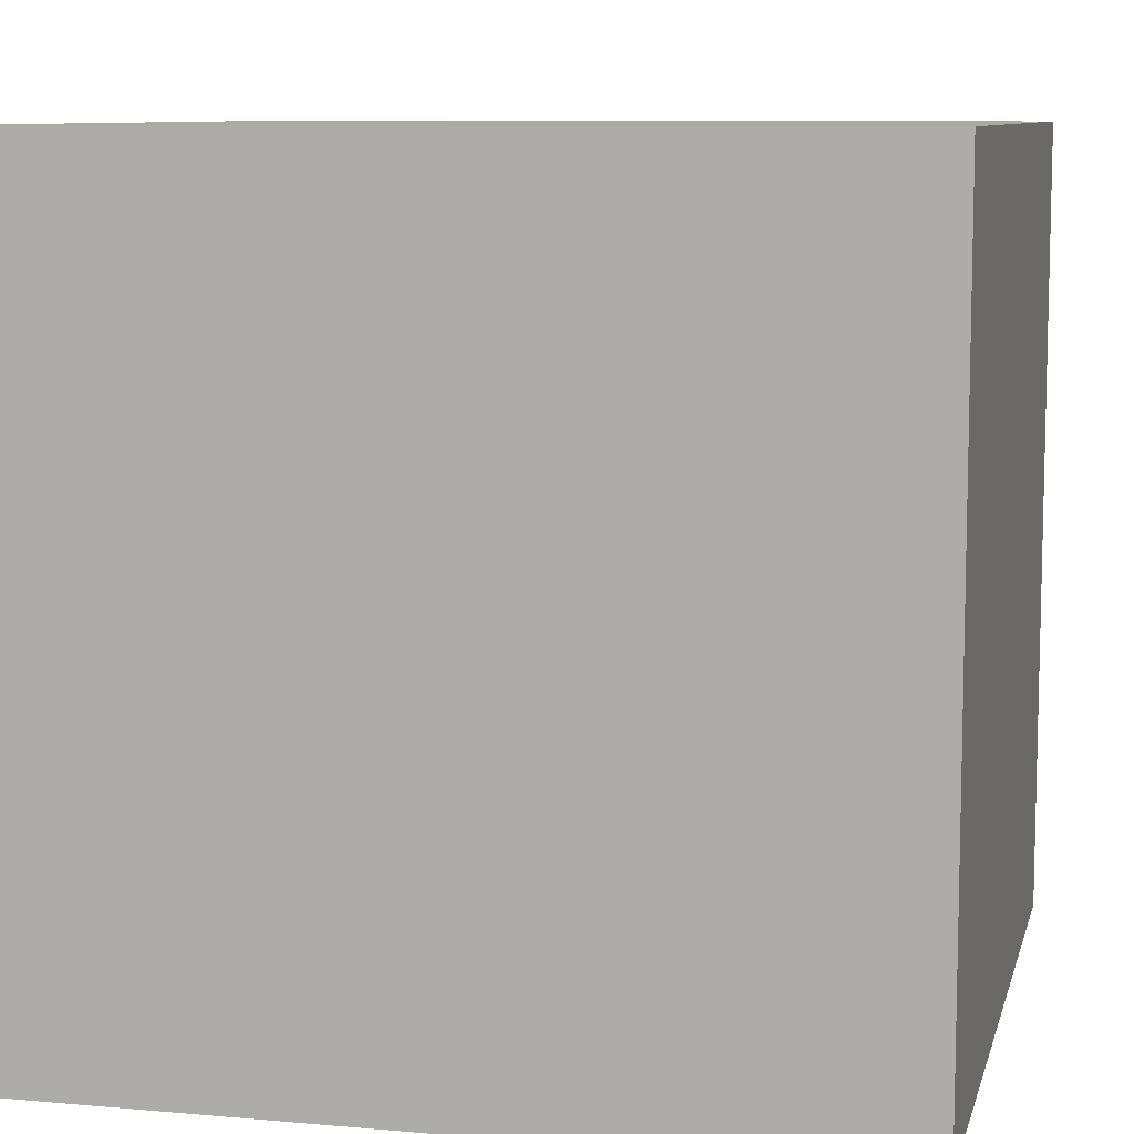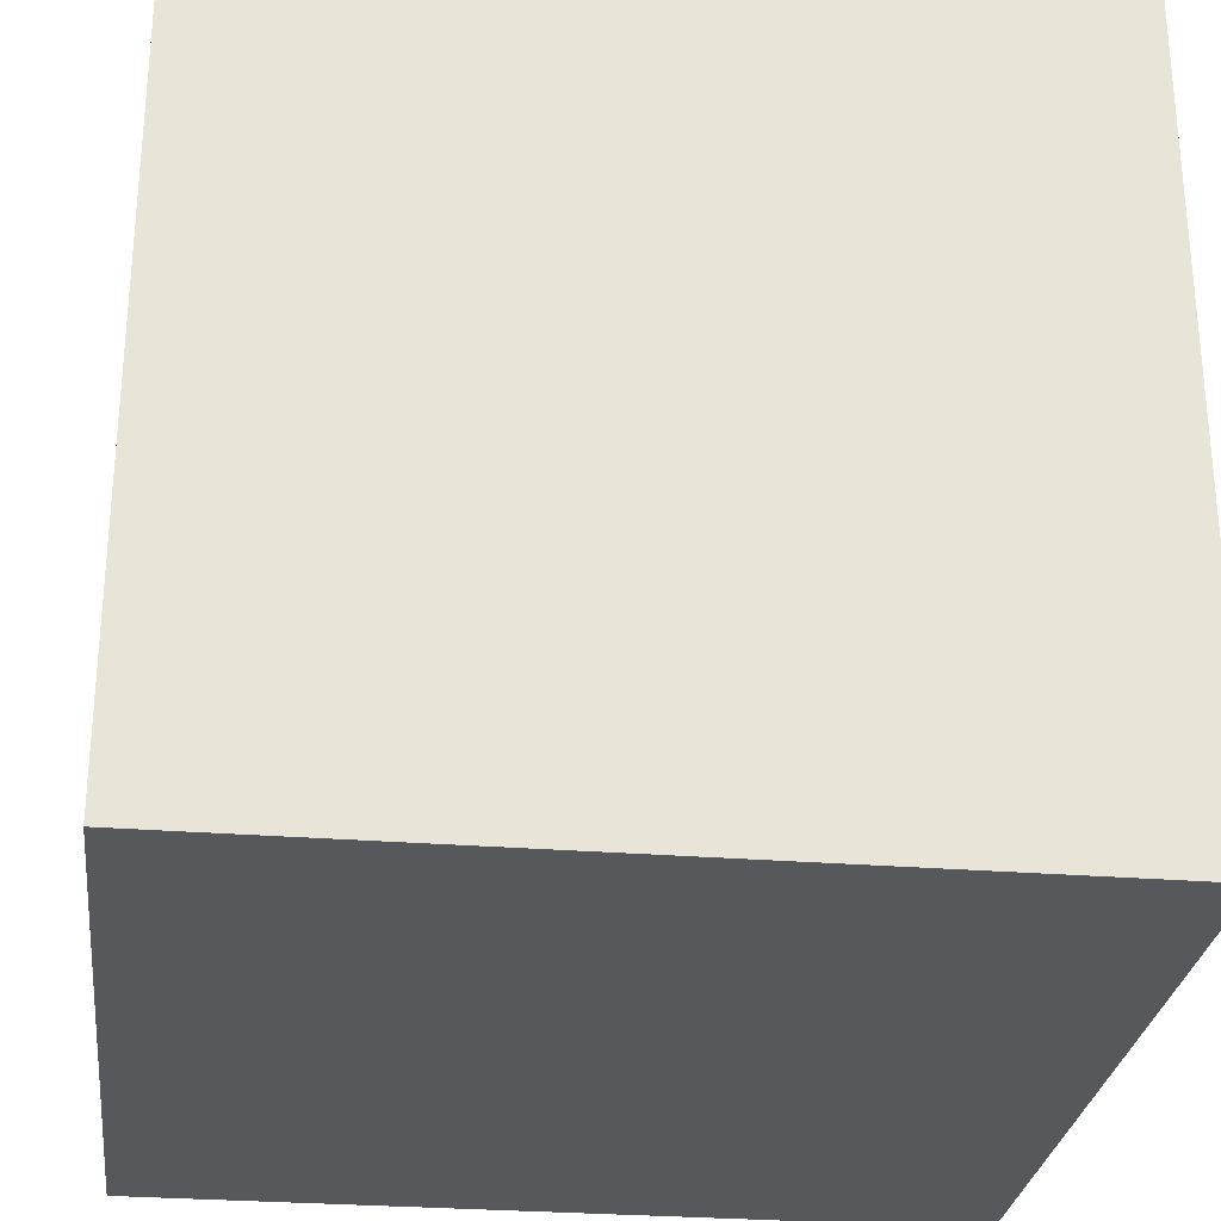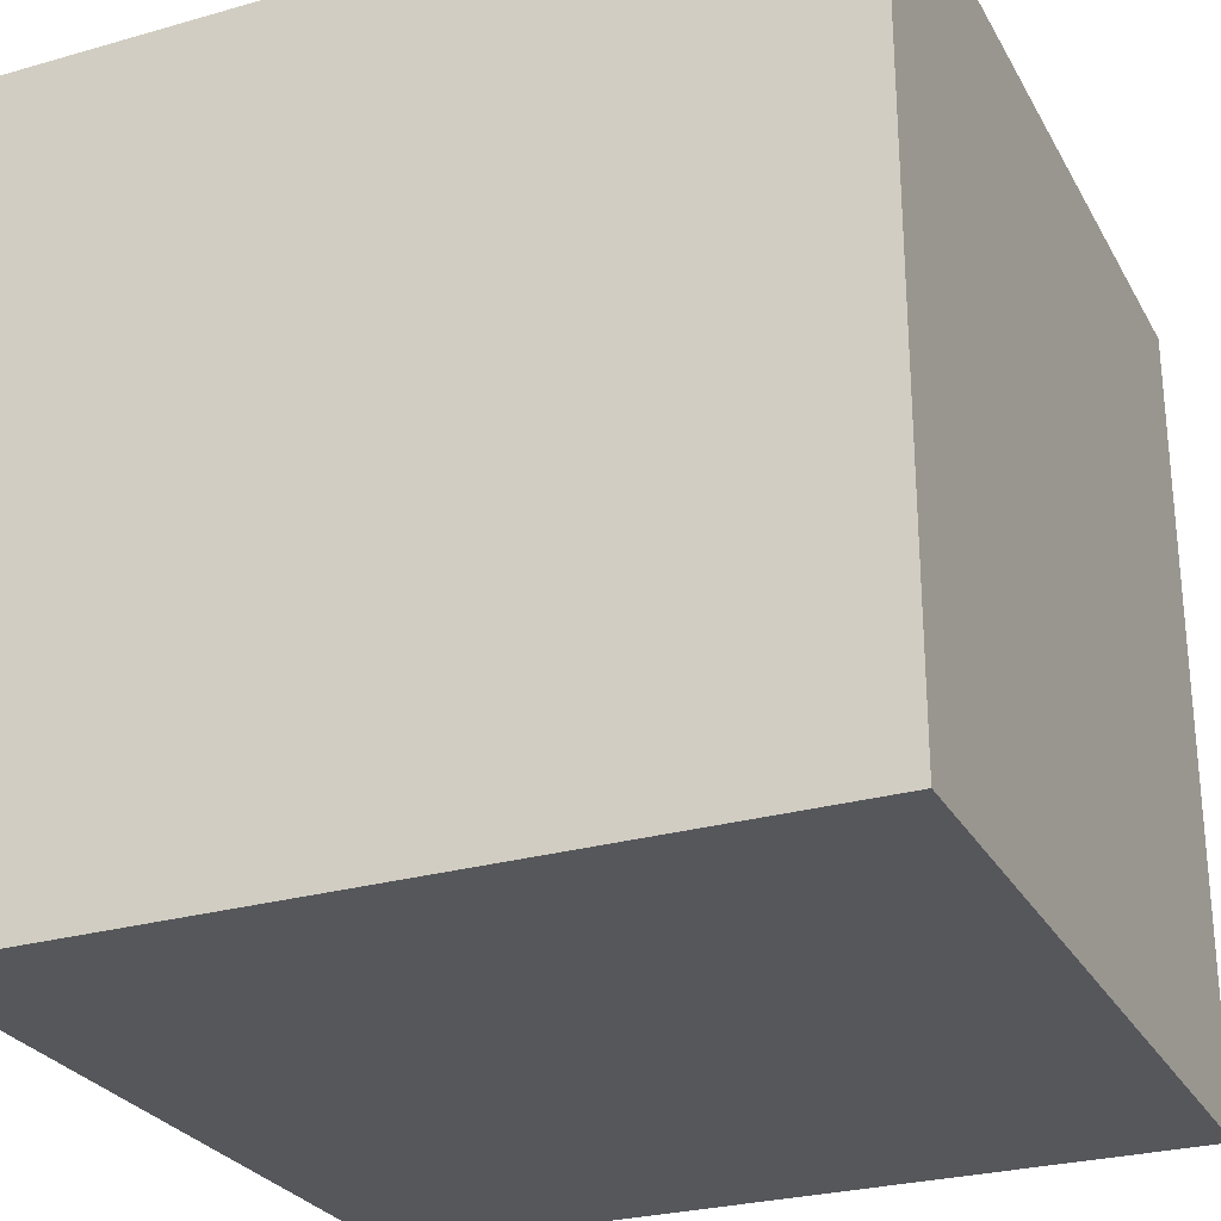
<metadata>
{"format":"obj","ext":"obj","renderer":"f3d","projection":"perspective","resolution":1024,"background":"white","views":[{"elev":8.9,"azim":-166.7,"up":"+Z"},{"elev":-28.1,"azim":-96.9,"up":"+Y"},{"elev":-27.3,"azim":23.7,"up":"+Z"}]}
</metadata>
<code>
o Cube
v -0.4419 -0.4419 0.4419
v -0.4419 -0.3157 0.4419
v -0.4419 -0.4419 0.3157
v -0.4419 -0.3157 0.3157
v -0.3157 -0.4419 0.4419
v -0.3157 -0.3157 0.4419
v -0.3157 -0.4419 0.3157
v -0.4419 -0.1894 0.4419
v -0.4419 -0.06313 0.4419
v -0.4419 -0.1894 0.3157
v -0.4419 -0.06313 0.3157
v -0.3157 -0.1894 0.4419
v -0.3157 -0.06313 0.4419
v -0.4419 -0.4419 0.1894
v -0.4419 -0.3157 0.1894
v -0.4419 -0.4419 0.06313
v -0.4419 -0.3157 0.06313
v -0.3157 -0.4419 0.1894
v -0.3157 -0.4419 0.06313
v -0.4419 -0.1894 0.1894
v -0.4419 -0.06313 0.1894
v -0.4419 -0.1894 0.06313
v -0.4419 -0.06313 0.06313
v -0.1894 -0.4419 0.4419
v -0.1894 -0.3157 0.4419
v -0.1894 -0.4419 0.3157
v -0.06313 -0.4419 0.4419
v -0.06313 -0.3157 0.4419
v -0.06313 -0.4419 0.3157
v -0.1894 -0.1894 0.4419
v -0.1894 -0.06313 0.4419
v -0.06313 -0.1894 0.4419
v -0.06313 -0.06313 0.4419
v -0.1894 -0.4419 0.1894
v -0.1894 -0.4419 0.06313
v -0.06313 -0.4419 0.1894
v -0.06313 -0.4419 0.06313
v -0.4419 0.06313 0.4419
v -0.4419 0.1894 0.4419
v -0.4419 0.06313 0.3157
v -0.4419 0.1894 0.3157
v -0.3157 0.06313 0.4419
v -0.3157 0.1894 0.4419
v -0.4419 0.3157 0.4419
v -0.4419 0.4419 0.4419
v -0.4419 0.3157 0.3157
v -0.4419 0.4419 0.3157
v -0.3157 0.3157 0.4419
v -0.3157 0.4419 0.4419
v -0.3157 0.4419 0.3157
v -0.4419 0.06313 0.1894
v -0.4419 0.1894 0.1894
v -0.4419 0.06313 0.06313
v -0.4419 0.1894 0.06313
v -0.4419 0.3157 0.1894
v -0.4419 0.4419 0.1894
v -0.4419 0.3157 0.06313
v -0.4419 0.4419 0.06313
v -0.3157 0.4419 0.1894
v -0.3157 0.4419 0.06313
v -0.1894 0.06313 0.4419
v -0.1894 0.1894 0.4419
v -0.06313 0.06313 0.4419
v -0.06313 0.1894 0.4419
v -0.1894 0.3157 0.4419
v -0.1894 0.4419 0.4419
v -0.1894 0.4419 0.3157
v -0.06313 0.3157 0.4419
v -0.06313 0.4419 0.4419
v -0.06313 0.4419 0.3157
v -0.1894 0.4419 0.1894
v -0.1894 0.4419 0.06313
v -0.06313 0.4419 0.1894
v -0.06313 0.4419 0.06313
v -0.4419 -0.4419 -0.06313
v -0.4419 -0.3157 -0.06313
v -0.4419 -0.4419 -0.1894
v -0.4419 -0.3157 -0.1894
v -0.3157 -0.4419 -0.06313
v -0.3157 -0.4419 -0.1894
v -0.4419 -0.1894 -0.06313
v -0.4419 -0.06313 -0.06313
v -0.4419 -0.1894 -0.1894
v -0.4419 -0.06313 -0.1894
v -0.4419 -0.4419 -0.3157
v -0.4419 -0.3157 -0.3157
v -0.4419 -0.4419 -0.4419
v -0.4419 -0.3157 -0.4419
v -0.3157 -0.4419 -0.3157
v -0.3157 -0.4419 -0.4419
v -0.3157 -0.3157 -0.4419
v -0.4419 -0.1894 -0.3157
v -0.4419 -0.06313 -0.3157
v -0.4419 -0.1894 -0.4419
v -0.4419 -0.06313 -0.4419
v -0.3157 -0.1894 -0.4419
v -0.3157 -0.06313 -0.4419
v -0.1894 -0.4419 -0.06313
v -0.1894 -0.4419 -0.1894
v -0.06313 -0.4419 -0.06313
v -0.06313 -0.4419 -0.1894
v -0.1894 -0.4419 -0.3157
v -0.1894 -0.4419 -0.4419
v -0.1894 -0.3157 -0.4419
v -0.06313 -0.4419 -0.3157
v -0.06313 -0.4419 -0.4419
v -0.06313 -0.3157 -0.4419
v -0.1894 -0.1894 -0.4419
v -0.1894 -0.06313 -0.4419
v -0.06313 -0.1894 -0.4419
v -0.06313 -0.06313 -0.4419
v -0.4419 0.06313 -0.06313
v -0.4419 0.1894 -0.06313
v -0.4419 0.06313 -0.1894
v -0.4419 0.1894 -0.1894
v -0.4419 0.3157 -0.06313
v -0.4419 0.4419 -0.06313
v -0.4419 0.3157 -0.1894
v -0.4419 0.4419 -0.1894
v -0.3157 0.4419 -0.06313
v -0.3157 0.4419 -0.1894
v -0.4419 0.06313 -0.3157
v -0.4419 0.1894 -0.3157
v -0.4419 0.06313 -0.4419
v -0.4419 0.1894 -0.4419
v -0.3157 0.06313 -0.4419
v -0.3157 0.1894 -0.4419
v -0.4419 0.3157 -0.3157
v -0.4419 0.4419 -0.3157
v -0.4419 0.3157 -0.4419
v -0.4419 0.4419 -0.4419
v -0.3157 0.4419 -0.3157
v -0.3157 0.3157 -0.4419
v -0.3157 0.4419 -0.4419
v -0.1894 0.4419 -0.06313
v -0.1894 0.4419 -0.1894
v -0.06313 0.4419 -0.06313
v -0.06313 0.4419 -0.1894
v -0.1894 0.06313 -0.4419
v -0.1894 0.1894 -0.4419
v -0.06313 0.06313 -0.4419
v -0.06313 0.1894 -0.4419
v -0.1894 0.4419 -0.3157
v -0.1894 0.3157 -0.4419
v -0.1894 0.4419 -0.4419
v -0.06313 0.4419 -0.3157
v -0.06313 0.3157 -0.4419
v -0.06313 0.4419 -0.4419
v 0.06313 -0.4419 0.4419
v 0.06313 -0.3157 0.4419
v 0.06313 -0.4419 0.3157
v 0.1894 -0.4419 0.4419
v 0.1894 -0.3157 0.4419
v 0.1894 -0.4419 0.3157
v 0.06313 -0.1894 0.4419
v 0.06313 -0.06313 0.4419
v 0.1894 -0.1894 0.4419
v 0.1894 -0.06313 0.4419
v 0.06313 -0.4419 0.1894
v 0.06313 -0.4419 0.06313
v 0.1894 -0.4419 0.1894
v 0.1894 -0.4419 0.06313
v 0.3157 -0.4419 0.4419
v 0.3157 -0.3157 0.4419
v 0.3157 -0.4419 0.3157
v 0.4419 -0.4419 0.4419
v 0.4419 -0.3157 0.4419
v 0.4419 -0.4419 0.3157
v 0.4419 -0.3157 0.3157
v 0.3157 -0.1894 0.4419
v 0.3157 -0.06313 0.4419
v 0.4419 -0.1894 0.4419
v 0.4419 -0.06313 0.4419
v 0.4419 -0.1894 0.3157
v 0.4419 -0.06313 0.3157
v 0.3157 -0.4419 0.1894
v 0.3157 -0.4419 0.06313
v 0.4419 -0.4419 0.1894
v 0.4419 -0.3157 0.1894
v 0.4419 -0.4419 0.06313
v 0.4419 -0.3157 0.06313
v 0.4419 -0.1894 0.1894
v 0.4419 -0.06313 0.1894
v 0.4419 -0.1894 0.06313
v 0.4419 -0.06313 0.06313
v 0.06313 0.06313 0.4419
v 0.06313 0.1894 0.4419
v 0.1894 0.06313 0.4419
v 0.1894 0.1894 0.4419
v 0.06313 0.3157 0.4419
v 0.06313 0.4419 0.4419
v 0.06313 0.4419 0.3157
v 0.1894 0.3157 0.4419
v 0.1894 0.4419 0.4419
v 0.1894 0.4419 0.3157
v 0.06313 0.4419 0.1894
v 0.06313 0.4419 0.06313
v 0.1894 0.4419 0.1894
v 0.1894 0.4419 0.06313
v 0.3157 0.06313 0.4419
v 0.3157 0.1894 0.4419
v 0.4419 0.06313 0.4419
v 0.4419 0.1894 0.4419
v 0.4419 0.06313 0.3157
v 0.4419 0.1894 0.3157
v 0.3157 0.3157 0.4419
v 0.3157 0.4419 0.4419
v 0.3157 0.4419 0.3157
v 0.4419 0.3157 0.4419
v 0.4419 0.4419 0.4419
v 0.4419 0.3157 0.3157
v 0.4419 0.4419 0.3157
v 0.4419 0.06313 0.1894
v 0.4419 0.1894 0.1894
v 0.4419 0.06313 0.06313
v 0.4419 0.1894 0.06313
v 0.3157 0.4419 0.1894
v 0.3157 0.4419 0.06313
v 0.4419 0.3157 0.1894
v 0.4419 0.4419 0.1894
v 0.4419 0.3157 0.06313
v 0.4419 0.4419 0.06313
v 0.06313 -0.4419 -0.06313
v 0.06313 -0.4419 -0.1894
v 0.1894 -0.4419 -0.06313
v 0.1894 -0.4419 -0.1894
v 0.06313 -0.4419 -0.3157
v 0.06313 -0.4419 -0.4419
v 0.06313 -0.3157 -0.4419
v 0.1894 -0.4419 -0.3157
v 0.1894 -0.4419 -0.4419
v 0.1894 -0.3157 -0.4419
v 0.06313 -0.1894 -0.4419
v 0.06313 -0.06313 -0.4419
v 0.1894 -0.1894 -0.4419
v 0.1894 -0.06313 -0.4419
v 0.3157 -0.4419 -0.06313
v 0.3157 -0.4419 -0.1894
v 0.4419 -0.4419 -0.06313
v 0.4419 -0.3157 -0.06313
v 0.4419 -0.4419 -0.1894
v 0.4419 -0.3157 -0.1894
v 0.4419 -0.1894 -0.06313
v 0.4419 -0.06313 -0.06313
v 0.4419 -0.1894 -0.1894
v 0.4419 -0.06313 -0.1894
v 0.3157 -0.4419 -0.3157
v 0.3157 -0.4419 -0.4419
v 0.3157 -0.3157 -0.4419
v 0.4419 -0.4419 -0.3157
v 0.4419 -0.3157 -0.3157
v 0.4419 -0.4419 -0.4419
v 0.4419 -0.3157 -0.4419
v 0.3157 -0.1894 -0.4419
v 0.3157 -0.06313 -0.4419
v 0.4419 -0.1894 -0.3157
v 0.4419 -0.06313 -0.3157
v 0.4419 -0.1894 -0.4419
v 0.4419 -0.06313 -0.4419
v 0.06313 0.4419 -0.06313
v 0.06313 0.4419 -0.1894
v 0.1894 0.4419 -0.06313
v 0.1894 0.4419 -0.1894
v 0.06313 0.06313 -0.4419
v 0.06313 0.1894 -0.4419
v 0.1894 0.06313 -0.4419
v 0.1894 0.1894 -0.4419
v 0.06313 0.4419 -0.3157
v 0.06313 0.3157 -0.4419
v 0.06313 0.4419 -0.4419
v 0.1894 0.4419 -0.3157
v 0.1894 0.3157 -0.4419
v 0.1894 0.4419 -0.4419
v 0.4419 0.06313 -0.06313
v 0.4419 0.1894 -0.06313
v 0.4419 0.06313 -0.1894
v 0.4419 0.1894 -0.1894
v 0.3157 0.4419 -0.06313
v 0.3157 0.4419 -0.1894
v 0.4419 0.3157 -0.06313
v 0.4419 0.4419 -0.06313
v 0.4419 0.3157 -0.1894
v 0.4419 0.4419 -0.1894
v 0.3157 0.06313 -0.4419
v 0.3157 0.1894 -0.4419
v 0.4419 0.06313 -0.3157
v 0.4419 0.1894 -0.3157
v 0.4419 0.06313 -0.4419
v 0.4419 0.1894 -0.4419
v 0.3157 0.4419 -0.3157
v 0.3157 0.3157 -0.4419
v 0.3157 0.4419 -0.4419
v 0.4419 0.3157 -0.3157
v 0.4419 0.4419 -0.3157
v 0.4419 0.3157 -0.4419
v 0.4419 0.4419 -0.4419
f 2 3 1
f 5 2 1
f 3 5 1
f 9 10 8
f 12 9 8
f 15 16 14
f 16 18 14
f 21 22 20
f 27 25 24
f 26 27 24
f 32 31 30
f 35 36 34
f 24 6 5
f 7 24 5
f 30 13 12
f 19 34 18
f 4 14 3
f 14 7 3
f 34 29 26
f 11 20 10
f 8 4 2
f 6 8 2
f 20 17 15
f 28 30 25
f 10 15 4
f 25 12 6
f 18 26 7
f 39 40 38
f 42 39 38
f 45 46 44
f 48 45 44
f 50 45 49
f 52 53 51
f 56 57 55
f 60 56 59
f 63 62 61
f 68 66 65
f 70 66 69
f 74 71 73
f 61 43 42
f 65 49 48
f 67 49 66
f 72 59 71
f 41 51 40
f 47 55 46
f 59 47 50
f 73 67 70
f 44 41 39
f 43 44 39
f 55 54 52
f 64 65 62
f 46 52 41
f 62 48 43
f 71 50 67
f 76 77 75
f 77 79 75
f 82 83 81
f 86 87 85
f 91 87 88
f 87 89 85
f 93 94 92
f 97 94 95
f 99 100 98
f 107 103 104
f 103 105 102
f 111 108 109
f 80 98 79
f 104 90 91
f 90 102 89
f 109 96 97
f 78 85 77
f 85 80 77
f 102 101 99
f 84 92 83
f 81 78 76
f 92 88 86
f 96 88 94
f 110 104 108
f 83 86 78
f 108 91 96
f 89 99 80
f 113 114 112
f 117 118 116
f 121 117 120
f 123 124 122
f 127 124 125
f 129 130 128
f 134 130 131
f 134 129 132
f 138 135 137
f 142 139 140
f 148 144 145
f 148 143 146
f 136 120 135
f 140 126 127
f 145 133 134
f 145 132 143
f 115 122 114
f 119 128 118
f 132 119 121
f 146 136 138
f 116 115 113
f 128 125 123
f 133 125 130
f 147 140 144
f 118 123 115
f 144 127 133
f 143 121 136
f 152 150 149
f 151 152 149
f 157 156 155
f 160 161 159
f 169 166 168
f 166 164 163
f 165 166 163
f 175 172 174
f 172 171 170
f 181 178 180
f 177 178 176
f 185 182 184
f 163 153 152
f 154 163 152
f 170 158 157
f 162 176 161
f 159 154 151
f 179 168 178
f 176 168 165
f 183 174 182
f 153 155 150
f 174 167 169
f 167 170 164
f 184 179 181
f 182 169 179
f 164 157 153
f 161 165 154
f 188 187 186
f 193 191 190
f 195 191 194
f 199 196 198
f 205 202 204
f 202 201 200
f 212 209 211
f 209 207 206
f 212 207 210
f 216 213 215
f 222 219 221
f 222 217 220
f 200 189 188
f 206 194 193
f 208 194 207
f 218 198 217
f 214 204 213
f 198 192 195
f 220 211 219
f 220 208 212
f 189 190 187
f 211 203 205
f 203 206 201
f 221 214 216
f 219 205 214
f 201 193 189
f 217 195 208
f 224 225 223
f 232 228 229
f 228 230 227
f 236 233 234
f 242 239 241
f 238 239 237
f 246 243 245
f 253 250 252
f 253 248 249
f 248 250 247
f 259 256 258
f 259 254 255
f 226 237 225
f 249 231 232
f 231 247 230
f 255 235 236
f 227 226 224
f 251 241 250
f 247 241 238
f 257 245 256
f 235 229 233
f 245 240 242
f 258 251 253
f 258 249 254
f 256 242 251
f 254 232 235
f 230 238 226
f 263 260 262
f 267 264 265
f 273 269 270
f 273 268 271
f 277 274 276
f 283 280 282
f 283 278 281
f 289 286 288
f 289 284 285
f 296 293 295
f 296 291 292
f 296 290 294
f 279 262 278
f 285 266 267
f 292 272 273
f 292 271 290
f 287 276 286
f 271 261 263
f 294 282 293
f 294 279 283
f 272 265 269
f 282 275 277
f 295 287 289
f 295 285 291
f 293 277 287
f 291 267 272
f 290 263 279
f 149 28 27
f 29 149 27
f 155 33 32
f 37 159 36
f 150 32 28
f 36 151 29
f 186 64 63
f 190 69 68
f 192 69 191
f 197 73 196
f 187 68 64
f 196 70 192
f 101 223 100
f 229 106 107
f 106 227 105
f 234 110 111
f 233 107 110
f 105 224 101
f 261 137 260
f 265 141 142
f 270 147 148
f 270 146 268
f 269 142 147
f 268 138 261
f 17 75 16
f 75 19 16
f 98 37 35
f 23 81 22
f 22 76 17
f 79 35 19
f 223 162 160
f 240 180 239
f 237 180 177
f 244 184 243
f 243 181 240
f 225 177 162
f 54 112 53
f 58 116 57
f 120 58 60
f 137 72 74
f 57 113 54
f 135 60 72
f 275 215 274
f 262 197 199
f 281 221 280
f 281 218 222
f 280 216 275
f 278 199 218
f 38 11 9
f 13 38 9
f 51 23 21
f 33 61 31
f 40 21 11
f 31 42 13
f 112 84 82
f 122 95 93
f 126 95 124
f 141 109 139
f 114 93 84
f 139 97 126
f 158 186 156
f 204 173 175
f 173 200 171
f 215 183 185
f 213 175 183
f 171 188 158
f 266 234 264
f 276 244 246
f 288 257 259
f 288 255 284
f 286 246 257
f 284 236 266
f 53 82 23
f 274 185 244
f 156 63 33
f 264 111 141
f 100 160 37
f 260 74 197
f 2 4 3
f 5 6 2
f 3 7 5
f 9 11 10
f 12 13 9
f 15 17 16
f 16 19 18
f 21 23 22
f 27 28 25
f 26 29 27
f 32 33 31
f 35 37 36
f 24 25 6
f 7 26 24
f 30 31 13
f 19 35 34
f 4 15 14
f 14 18 7
f 34 36 29
f 11 21 20
f 8 10 4
f 6 12 8
f 20 22 17
f 28 32 30
f 10 20 15
f 25 30 12
f 18 34 26
f 39 41 40
f 42 43 39
f 45 47 46
f 48 49 45
f 50 47 45
f 52 54 53
f 56 58 57
f 60 58 56
f 63 64 62
f 68 69 66
f 70 67 66
f 74 72 71
f 61 62 43
f 65 66 49
f 67 50 49
f 72 60 59
f 41 52 51
f 47 56 55
f 59 56 47
f 73 71 67
f 44 46 41
f 43 48 44
f 55 57 54
f 64 68 65
f 46 55 52
f 62 65 48
f 71 59 50
f 76 78 77
f 77 80 79
f 82 84 83
f 86 88 87
f 91 90 87
f 87 90 89
f 93 95 94
f 97 96 94
f 99 101 100
f 107 106 103
f 103 106 105
f 111 110 108
f 80 99 98
f 104 103 90
f 90 103 102
f 109 108 96
f 78 86 85
f 85 89 80
f 102 105 101
f 84 93 92
f 81 83 78
f 92 94 88
f 96 91 88
f 110 107 104
f 83 92 86
f 108 104 91
f 89 102 99
f 113 115 114
f 117 119 118
f 121 119 117
f 123 125 124
f 127 126 124
f 129 131 130
f 134 133 130
f 134 131 129
f 138 136 135
f 142 141 139
f 148 147 144
f 148 145 143
f 136 121 120
f 140 139 126
f 145 144 133
f 145 134 132
f 115 123 122
f 119 129 128
f 132 129 119
f 146 143 136
f 116 118 115
f 128 130 125
f 133 127 125
f 147 142 140
f 118 128 123
f 144 140 127
f 143 132 121
f 152 153 150
f 151 154 152
f 157 158 156
f 160 162 161
f 169 167 166
f 166 167 164
f 165 168 166
f 175 173 172
f 172 173 171
f 181 179 178
f 177 180 178
f 185 183 182
f 163 164 153
f 154 165 163
f 170 171 158
f 162 177 176
f 159 161 154
f 179 169 168
f 176 178 168
f 183 175 174
f 153 157 155
f 174 172 167
f 167 172 170
f 184 182 179
f 182 174 169
f 164 170 157
f 161 176 165
f 188 189 187
f 193 194 191
f 195 192 191
f 199 197 196
f 205 203 202
f 202 203 201
f 212 210 209
f 209 210 207
f 212 208 207
f 216 214 213
f 222 220 219
f 222 218 217
f 200 201 189
f 206 207 194
f 208 195 194
f 218 199 198
f 214 205 204
f 198 196 192
f 220 212 211
f 220 217 208
f 189 193 190
f 211 209 203
f 203 209 206
f 221 219 214
f 219 211 205
f 201 206 193
f 217 198 195
f 224 226 225
f 232 231 228
f 228 231 230
f 236 235 233
f 242 240 239
f 238 241 239
f 246 244 243
f 253 251 250
f 253 252 248
f 248 252 250
f 259 257 256
f 259 258 254
f 226 238 237
f 249 248 231
f 231 248 247
f 255 254 235
f 227 230 226
f 251 242 241
f 247 250 241
f 257 246 245
f 235 232 229
f 245 243 240
f 258 256 251
f 258 253 249
f 256 245 242
f 254 249 232
f 230 247 238
f 263 261 260
f 267 266 264
f 273 272 269
f 273 270 268
f 277 275 274
f 283 281 280
f 283 279 278
f 289 287 286
f 289 288 284
f 296 294 293
f 296 295 291
f 296 292 290
f 279 263 262
f 285 284 266
f 292 291 272
f 292 273 271
f 287 277 276
f 271 268 261
f 294 283 282
f 294 290 279
f 272 267 265
f 282 280 275
f 295 293 287
f 295 289 285
f 293 282 277
f 291 285 267
f 290 271 263
f 149 150 28
f 29 151 149
f 155 156 33
f 37 160 159
f 150 155 32
f 36 159 151
f 186 187 64
f 190 191 69
f 192 70 69
f 197 74 73
f 187 190 68
f 196 73 70
f 101 224 223
f 229 228 106
f 106 228 227
f 234 233 110
f 233 229 107
f 105 227 224
f 261 138 137
f 265 264 141
f 270 269 147
f 270 148 146
f 269 265 142
f 268 146 138
f 17 76 75
f 75 79 19
f 98 100 37
f 23 82 81
f 22 81 76
f 79 98 35
f 223 225 162
f 240 181 180
f 237 239 180
f 244 185 184
f 243 184 181
f 225 237 177
f 54 113 112
f 58 117 116
f 120 117 58
f 137 135 72
f 57 116 113
f 135 120 60
f 275 216 215
f 262 260 197
f 281 222 221
f 281 278 218
f 280 221 216
f 278 262 199
f 38 40 11
f 13 42 38
f 51 53 23
f 33 63 61
f 40 51 21
f 31 61 42
f 112 114 84
f 122 124 95
f 126 97 95
f 141 111 109
f 114 122 93
f 139 109 97
f 158 188 186
f 204 202 173
f 173 202 200
f 215 213 183
f 213 204 175
f 171 200 188
f 266 236 234
f 276 274 244
f 288 286 257
f 288 259 255
f 286 276 246
f 284 255 236
f 53 112 82
f 274 215 185
f 156 186 63
f 264 234 111
f 100 223 160
f 260 137 74

</code>
